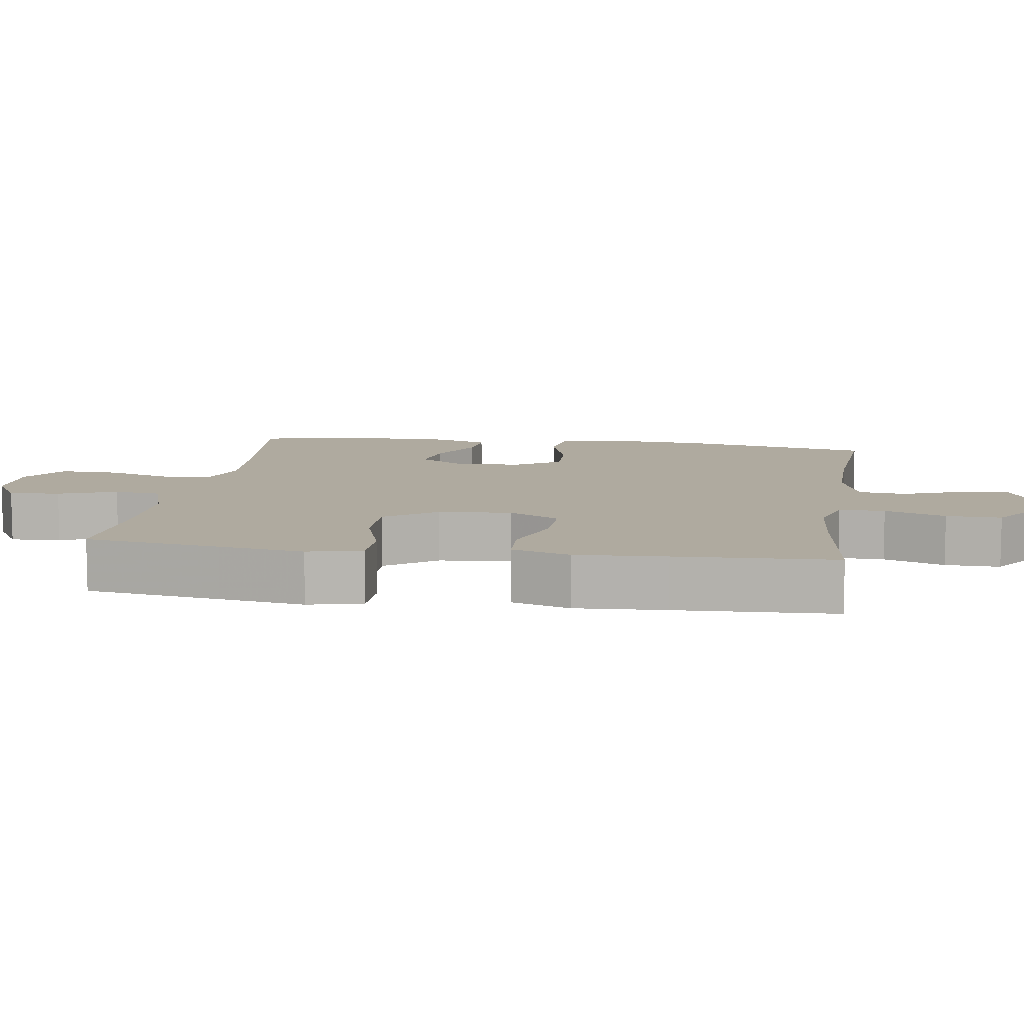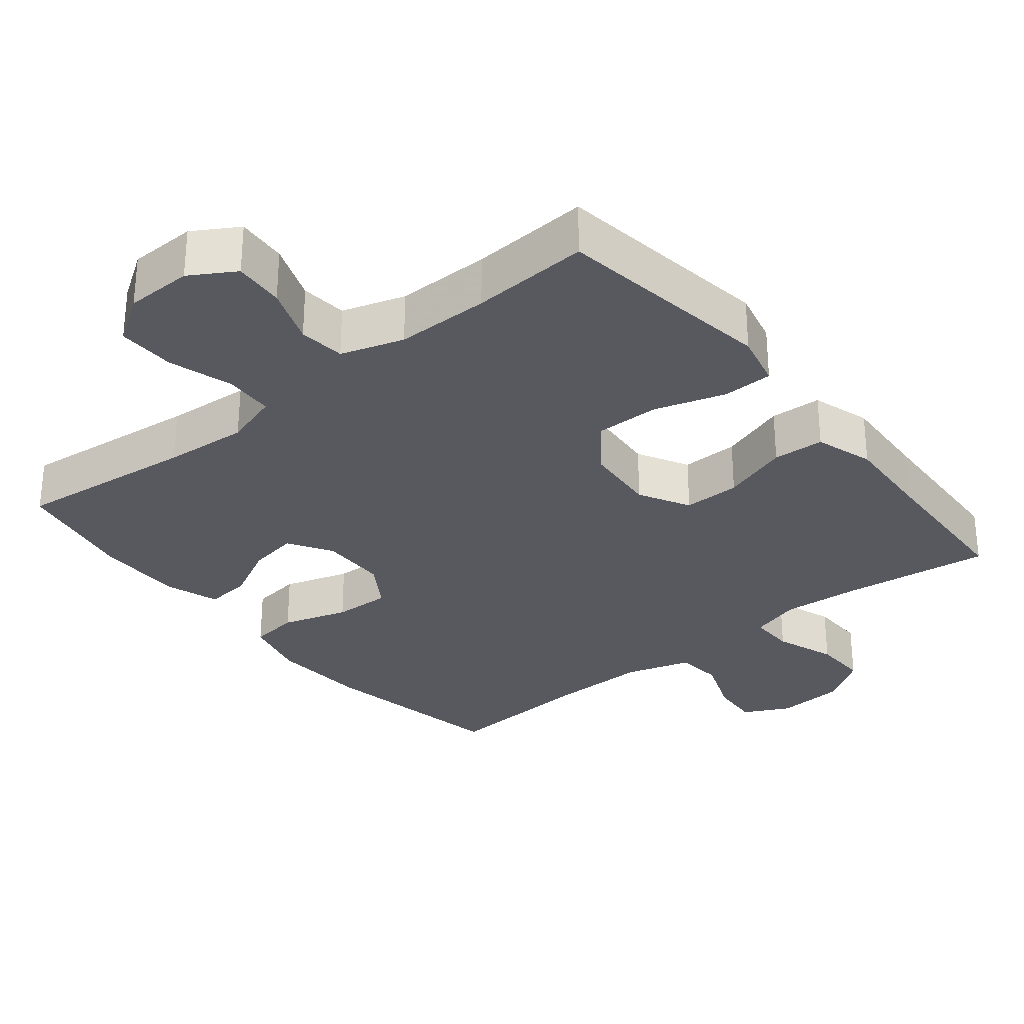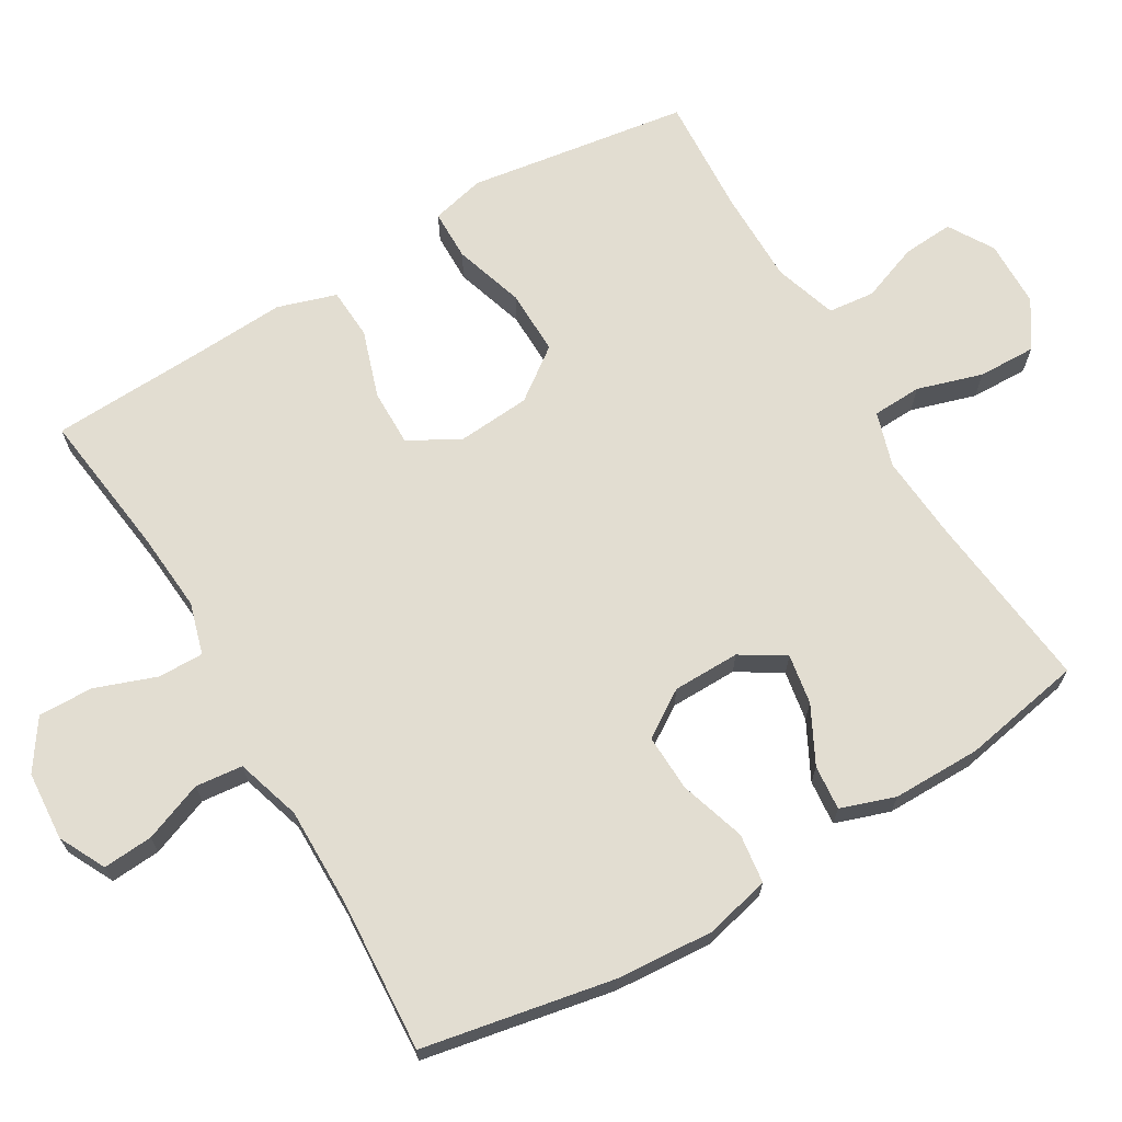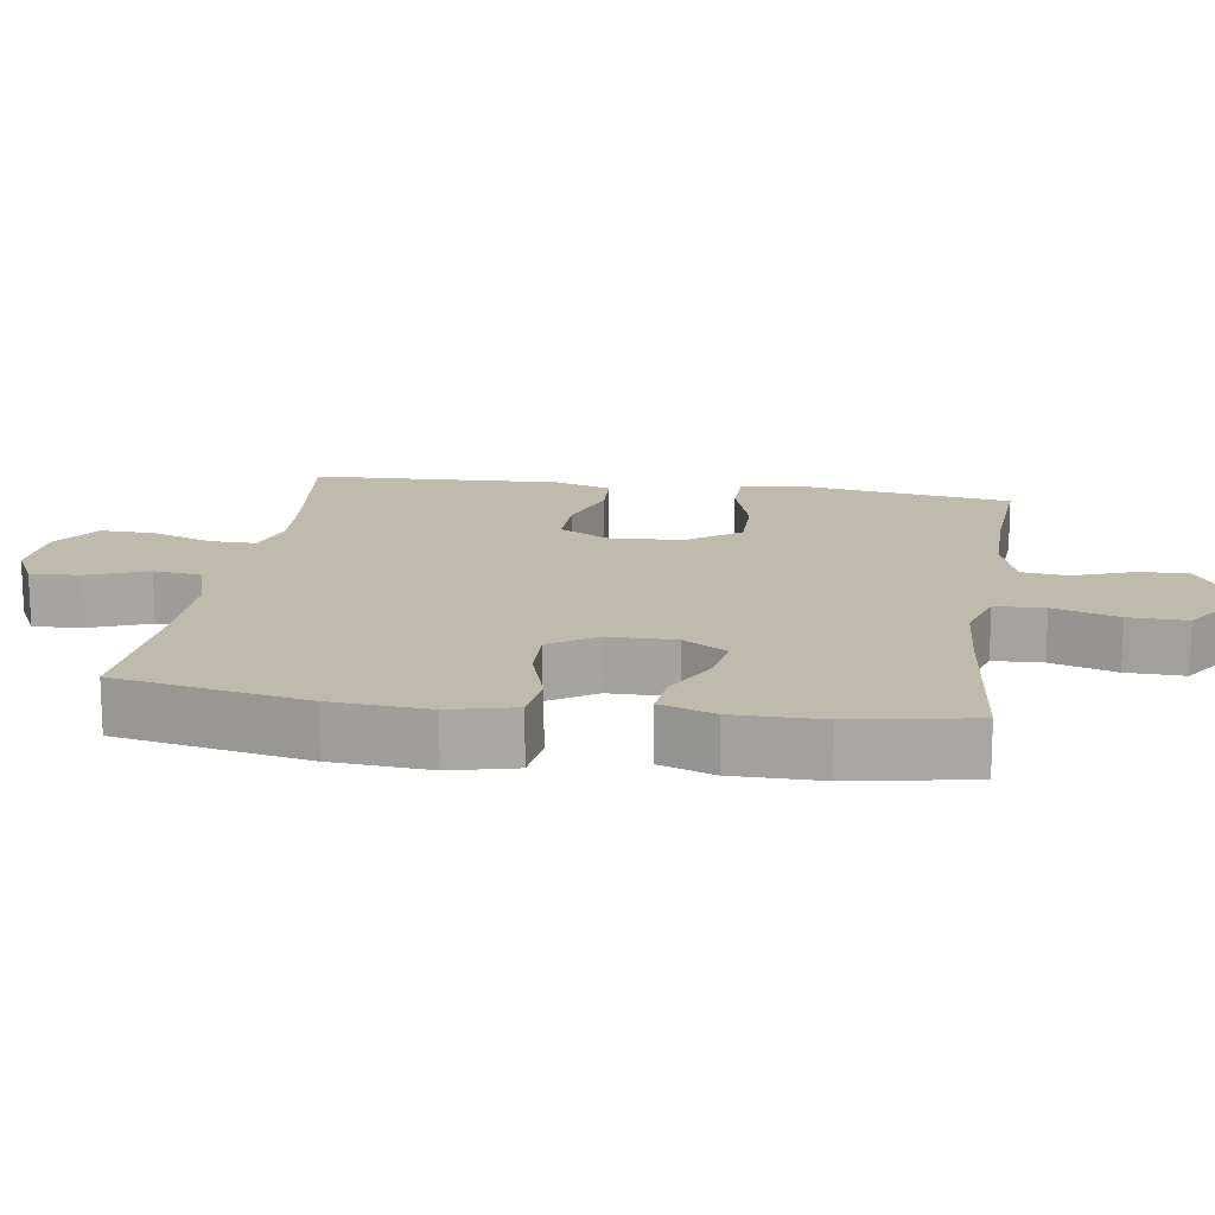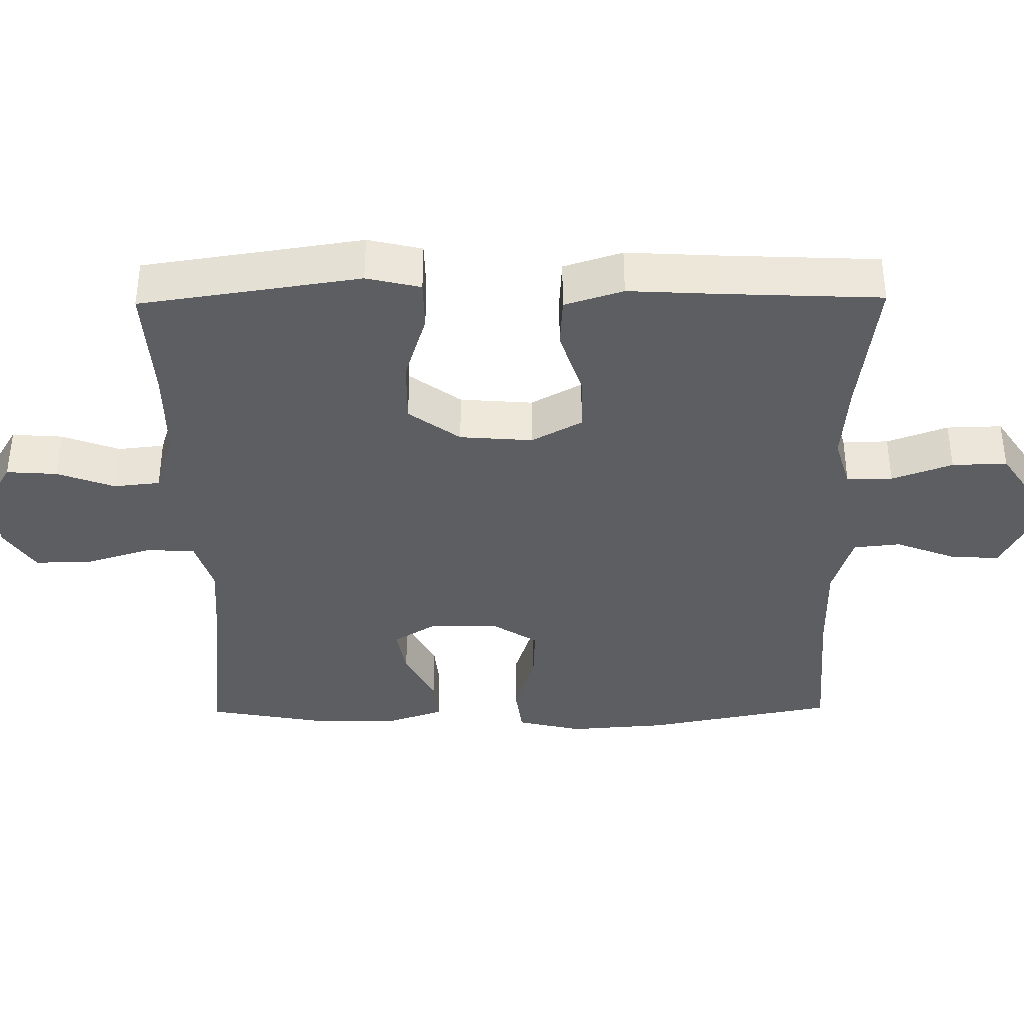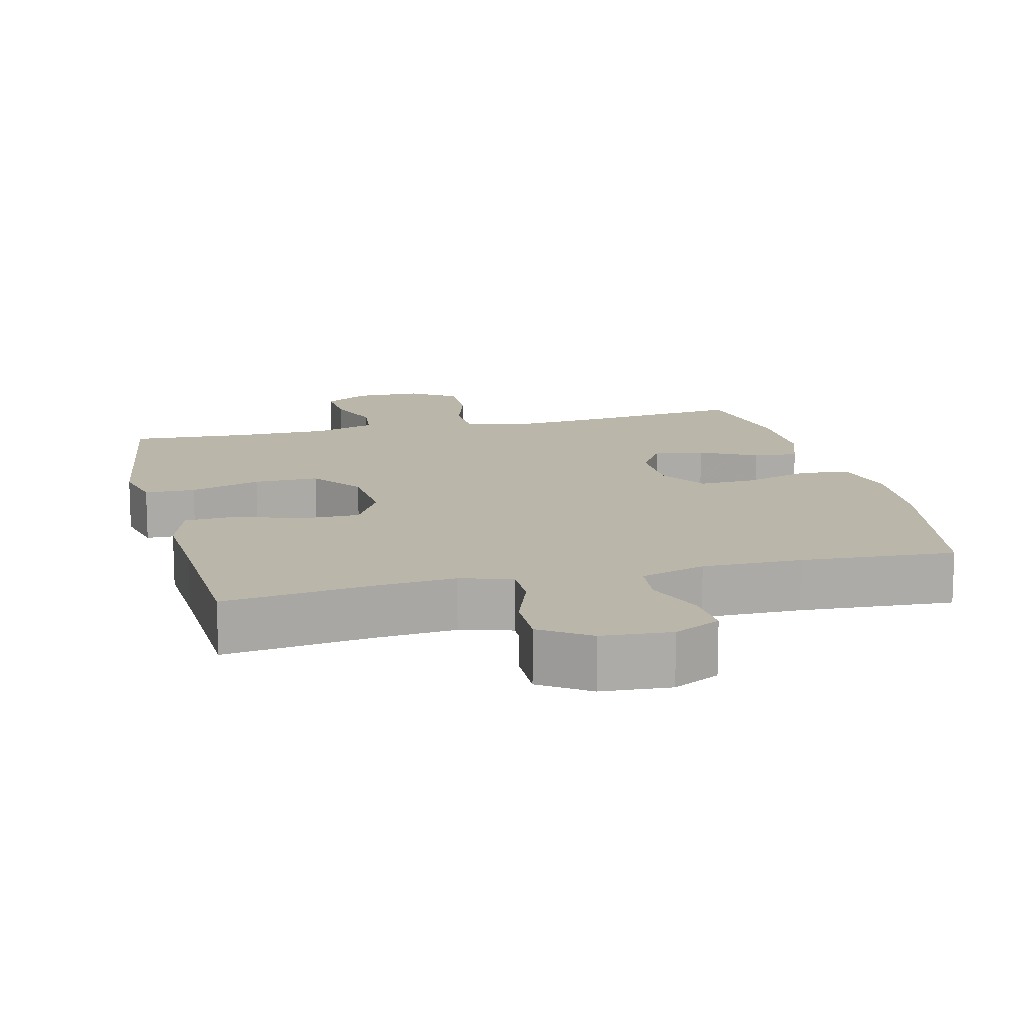
<metadata>
{"format":"obj","ext":"obj","renderer":"f3d","projection":"perspective","resolution":1024,"background":"white","views":[{"elev":9.5,"azim":-81.4,"up":"+Y"},{"elev":-30.3,"azim":-141.1,"up":"+Y"},{"elev":68.4,"azim":59.4,"up":"+Y"},{"elev":15.8,"azim":98.7,"up":"+Y"},{"elev":-37.5,"azim":-89.3,"up":"+Y"},{"elev":13.9,"azim":-13.9,"up":"+Y"}]}
</metadata>
<code>
v -0.5 0.07 -0.5
v -0.528 0.07 -0.311
v -0.546 0.07 -0.192
v -0.528 0.07 -0.116
v -0.457 0.07 -0.115
v -0.358 0.07 -0.146
v -0.267 0.07 -0.147
v -0.214 0.07 -0.075
v -0.206 0.07 0.027
v -0.245 0.07 0.098
v -0.325 0.07 0.097
v -0.419 0.07 0.066
v -0.491 0.07 0.07
v -0.517 0.07 0.152
v -0.51 0.07 0.278
v -0.5 0.07 0.5
v -0.295 0.07 0.474
v -0.182 0.07 0.465
v -0.11 0.07 0.486
v -0.111 0.07 0.55
v -0.142 0.07 0.635
v -0.144 0.07 0.712
v -0.076 0.07 0.758
v 0.021 0.07 0.765
v 0.086 0.07 0.732
v 0.081 0.07 0.662
v 0.049 0.07 0.579
v 0.056 0.07 0.513
v 0.147 0.07 0.485
v 0.285 0.07 0.486
v 0.5 0.07 0.5
v 0.551 0.07 0.234
v 0.561 0.07 0.097
v 0.539 0.07 0.006
v 0.47 0.07 -0.003
v 0.378 0.07 0.026
v 0.298 0.07 0.029
v 0.256 0.07 -0.036
v 0.255 0.07 -0.13
v 0.293 0.07 -0.191
v 0.363 0.07 -0.179
v 0.442 0.07 -0.138
v 0.505 0.07 -0.132
v 0.531 0.07 -0.208
v 0.531 0.07 -0.331
v 0.5 0.07 -0.5
v 0.248 0.07 -0.472
v 0.13 0.07 -0.463
v 0.053 0.07 -0.487
v 0.05 0.07 -0.556
v 0.078 0.07 -0.647
v 0.08 0.07 -0.728
v 0.015 0.07 -0.771
v -0.079 0.07 -0.773
v -0.142 0.07 -0.735
v -0.137 0.07 -0.664
v -0.107 0.07 -0.583
v -0.114 0.07 -0.518
v -0.202 0.07 -0.49
v -0.334 0.07 -0.49
v -0.5 0 -0.5
v -0.528 0 -0.311
v -0.546 0 -0.192
v -0.528 0 -0.116
v -0.457 0 -0.115
v -0.358 0 -0.146
v -0.267 0 -0.147
v -0.214 0 -0.075
v -0.206 0 0.027
v -0.245 0 0.098
v -0.325 0 0.097
v -0.419 0 0.066
v -0.491 0 0.07
v -0.517 0 0.152
v -0.51 0 0.278
v -0.5 0 0.5
v -0.295 0 0.474
v -0.182 0 0.465
v -0.11 0 0.486
v -0.111 0 0.55
v -0.142 0 0.635
v -0.144 0 0.712
v -0.076 0 0.758
v 0.021 0 0.765
v 0.086 0 0.732
v 0.081 0 0.662
v 0.049 0 0.579
v 0.056 0 0.513
v 0.147 0 0.485
v 0.285 0 0.486
v 0.5 0 0.5
v 0.551 0 0.234
v 0.561 0 0.097
v 0.539 0 0.006
v 0.47 0 -0.003
v 0.378 0 0.026
v 0.298 0 0.029
v 0.256 0 -0.036
v 0.255 0 -0.13
v 0.293 0 -0.191
v 0.363 0 -0.179
v 0.442 0 -0.138
v 0.505 0 -0.132
v 0.531 0 -0.208
v 0.531 0 -0.331
v 0.5 0 -0.5
v 0.248 0 -0.472
v 0.13 0 -0.463
v 0.053 0 -0.487
v 0.05 0 -0.556
v 0.078 0 -0.647
v 0.08 0 -0.728
v 0.015 0 -0.771
v -0.079 0 -0.773
v -0.142 0 -0.735
v -0.137 0 -0.664
v -0.107 0 -0.583
v -0.114 0 -0.518
v -0.202 0 -0.49
v -0.334 0 -0.49
f 55 56 57
f 54 55 57
f 53 54 57
f 52 53 57
f 51 52 57
f 50 51 57
f 49 50 57 58
f 48 49 58 59
f 45 46 47
f 44 45 47
f 43 44 47
f 42 43 47
f 41 42 47
f 40 41 47 48
f 48 59 60
f 40 48 60
f 39 40 60
f 34 35 36
f 33 34 36
f 32 33 36
f 31 32 36
f 30 31 36
f 29 30 36 37
f 28 29 37 38
f 25 26 27
f 24 25 27
f 23 24 27
f 22 23 27
f 21 22 27
f 20 21 27
f 19 20 27 28
f 28 38 39
f 19 28 39
f 18 19 39
f 15 16 17
f 15 17 18
f 14 15 18
f 13 14 18
f 12 13 18
f 11 12 18
f 4 5 6
f 3 4 6
f 2 3 6
f 2 6 7
f 1 2 7
f 60 1 7 8
f 10 11 18
f 9 10 18 39
f 8 9 39
f 8 39 60
f 117 116 115
f 117 115 114
f 117 114 113
f 117 113 112
f 117 112 111
f 117 111 110
f 118 117 110 109
f 119 118 109 108
f 107 106 105
f 107 105 104
f 107 104 103
f 107 103 102
f 107 102 101
f 108 107 101 100
f 120 119 108
f 120 108 100
f 120 100 99
f 96 95 94
f 96 94 93
f 96 93 92
f 96 92 91
f 96 91 90
f 97 96 90 89
f 98 97 89 88
f 87 86 85
f 87 85 84
f 87 84 83
f 87 83 82
f 87 82 81
f 87 81 80
f 88 87 80 79
f 99 98 88
f 99 88 79
f 99 79 78
f 77 76 75
f 78 77 75
f 78 75 74
f 78 74 73
f 78 73 72
f 78 72 71
f 66 65 64
f 66 64 63
f 66 63 62
f 67 66 62
f 67 62 61
f 68 67 61 120
f 78 71 70
f 99 78 70 69
f 99 69 68
f 120 99 68
f 1 61 62 2
f 2 62 63 3
f 3 63 64 4
f 4 64 65 5
f 5 65 66 6
f 6 66 67 7
f 7 67 68 8
f 8 68 69 9
f 9 69 70 10
f 10 70 71 11
f 11 71 72 12
f 12 72 73 13
f 13 73 74 14
f 14 74 75 15
f 15 75 76 16
f 16 76 77 17
f 17 77 78 18
f 18 78 79 19
f 19 79 80 20
f 20 80 81 21
f 21 81 82 22
f 22 82 83 23
f 23 83 84 24
f 24 84 85 25
f 25 85 86 26
f 26 86 87 27
f 27 87 88 28
f 28 88 89 29
f 29 89 90 30
f 30 90 91 31
f 31 91 92 32
f 32 92 93 33
f 33 93 94 34
f 34 94 95 35
f 35 95 96 36
f 36 96 97 37
f 37 97 98 38
f 38 98 99 39
f 39 99 100 40
f 40 100 101 41
f 41 101 102 42
f 42 102 103 43
f 43 103 104 44
f 44 104 105 45
f 45 105 106 46
f 46 106 107 47
f 47 107 108 48
f 48 108 109 49
f 49 109 110 50
f 50 110 111 51
f 51 111 112 52
f 52 112 113 53
f 53 113 114 54
f 54 114 115 55
f 55 115 116 56
f 56 116 117 57
f 57 117 118 58
f 58 118 119 59
f 59 119 120 60
f 60 120 61 1

</code>
